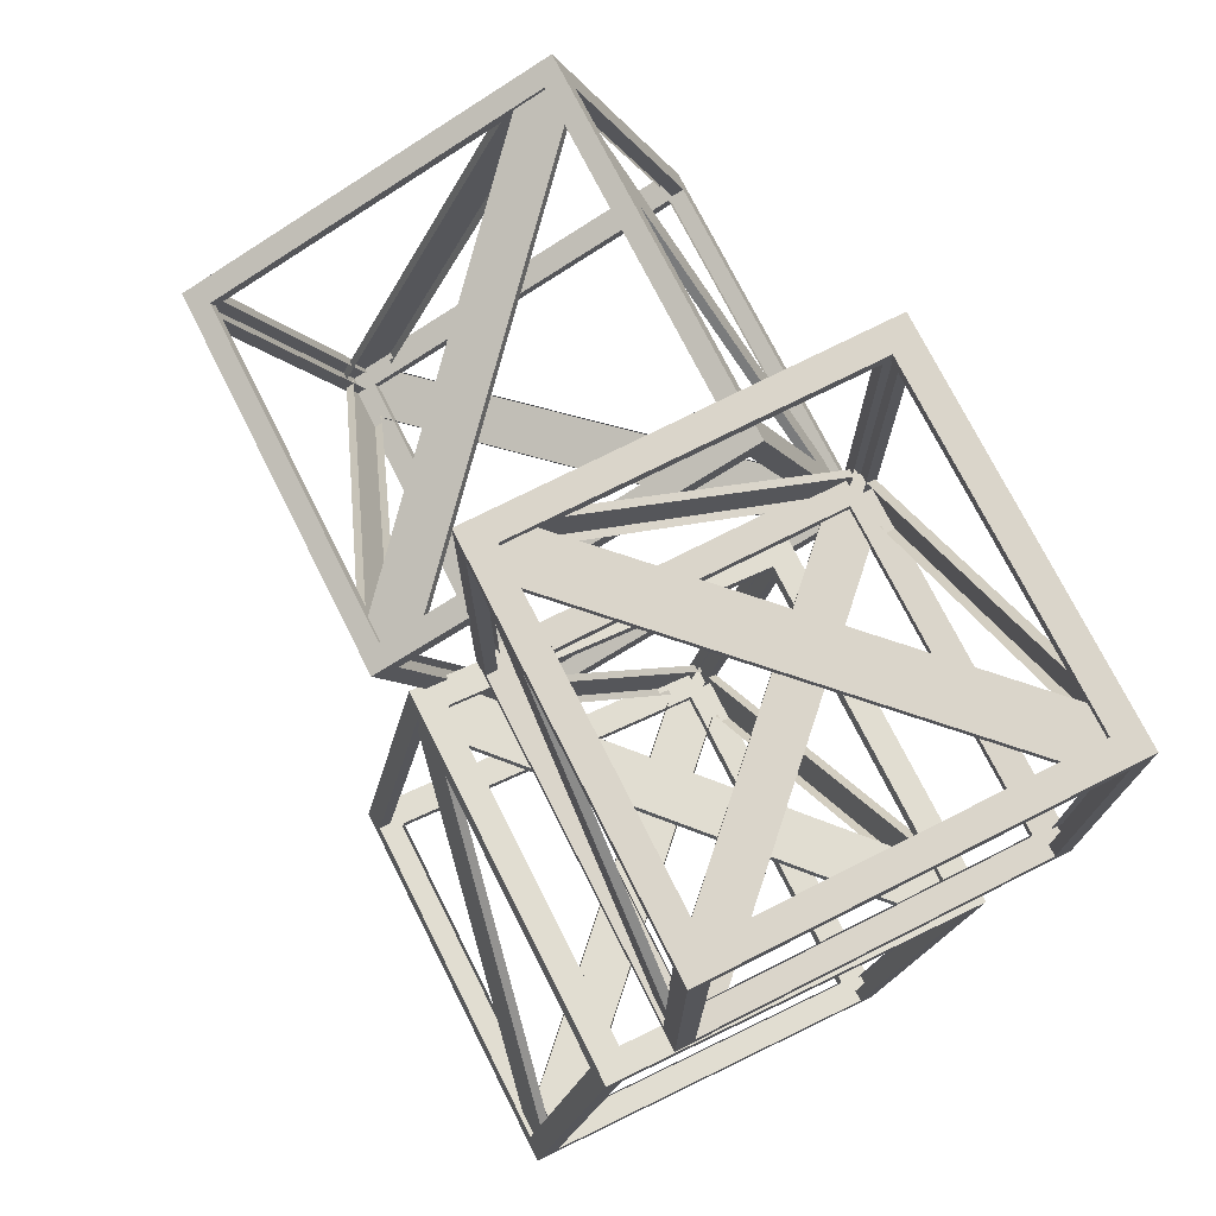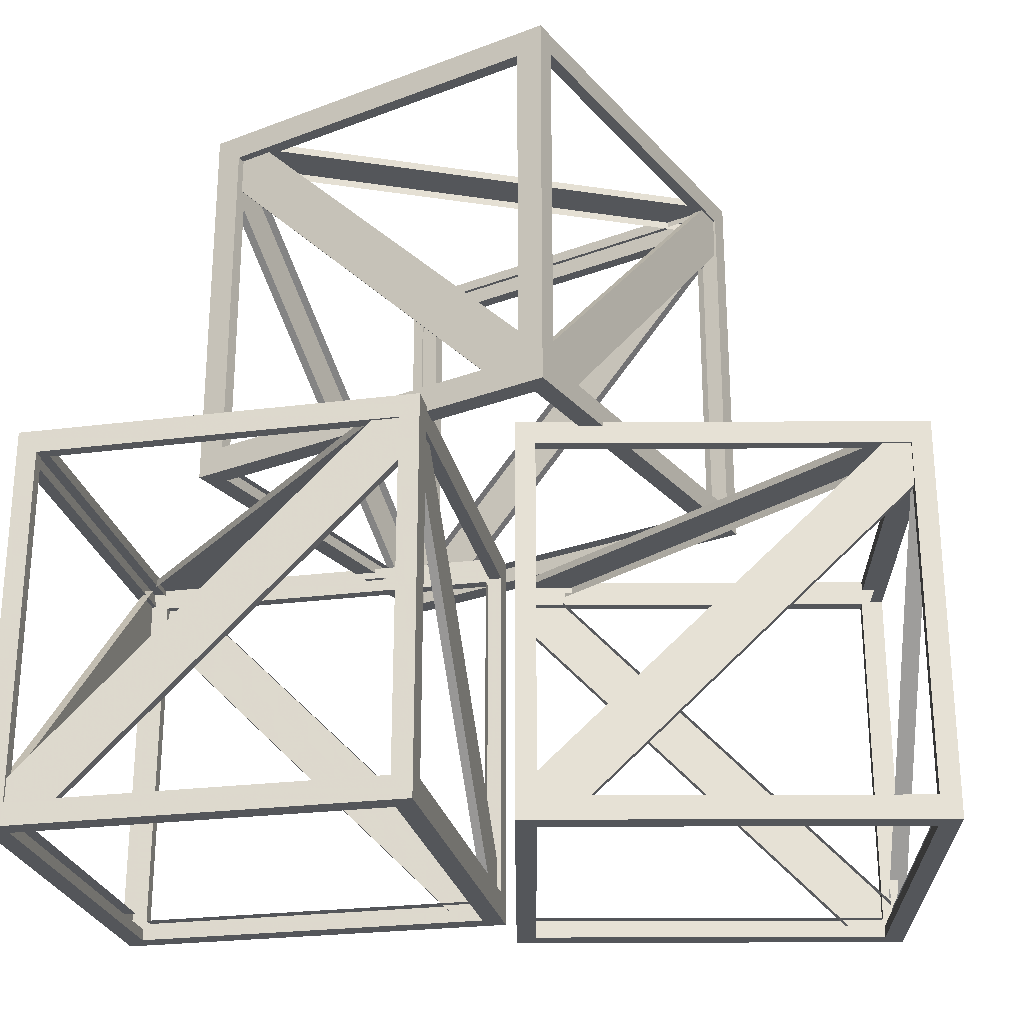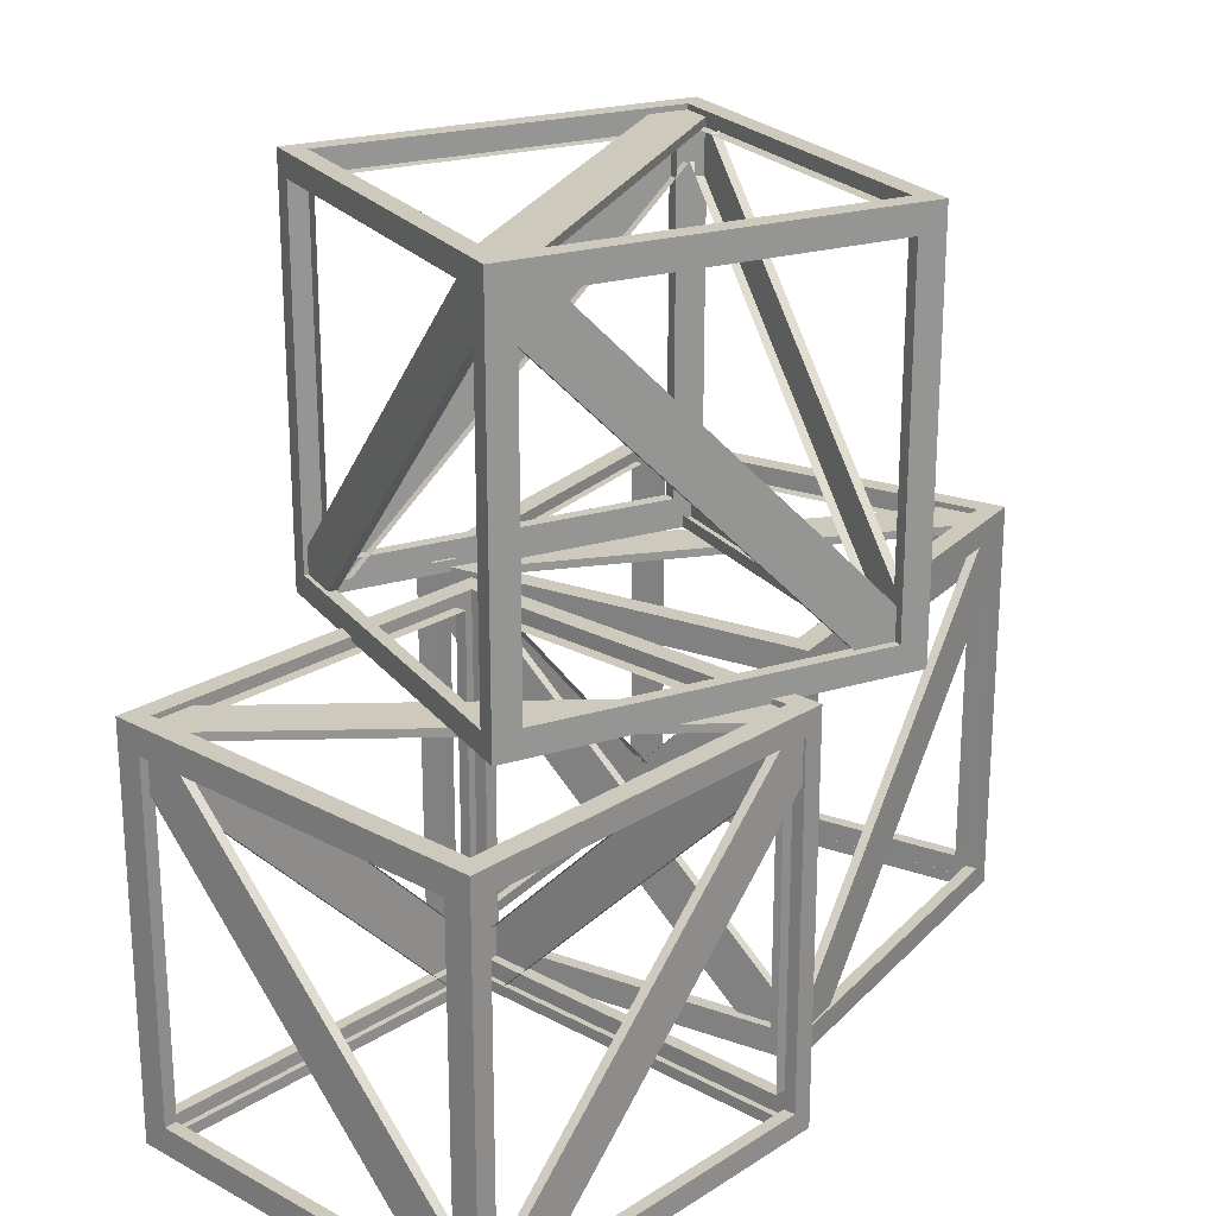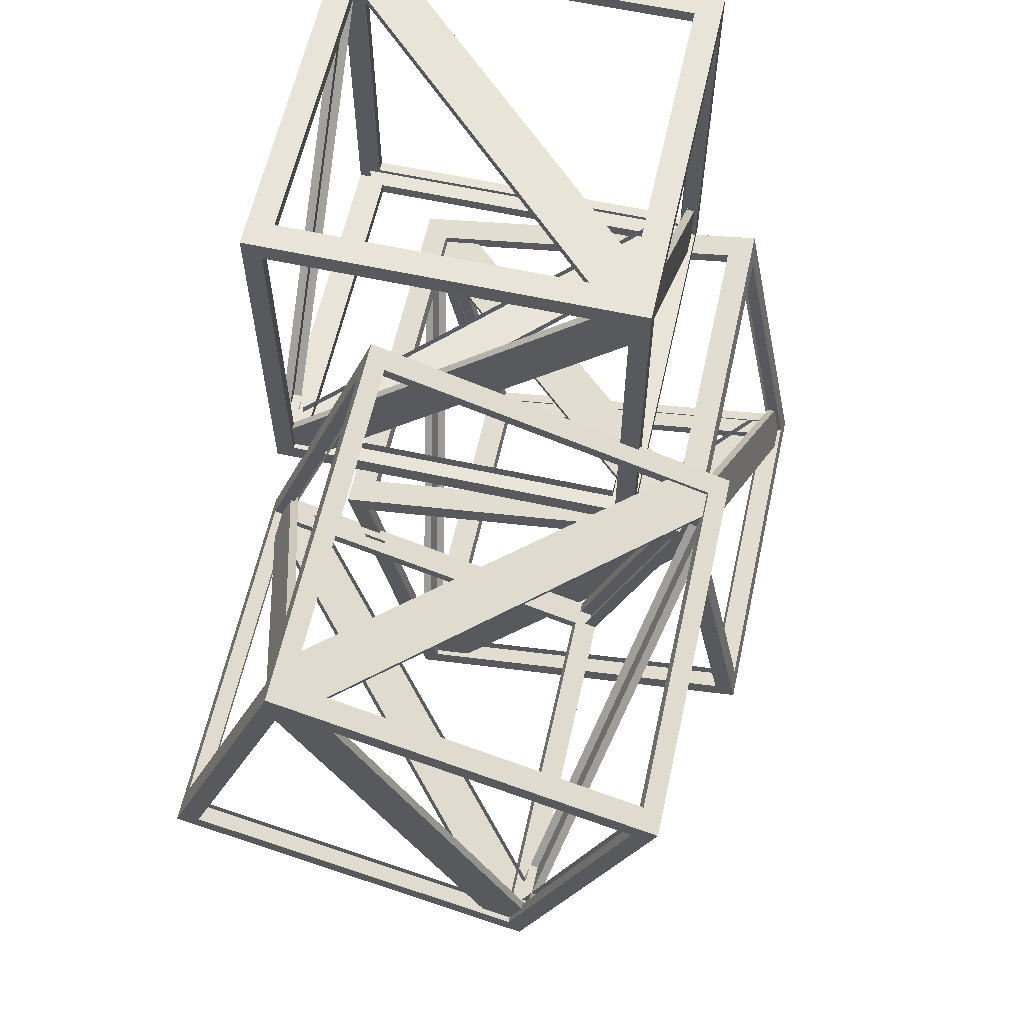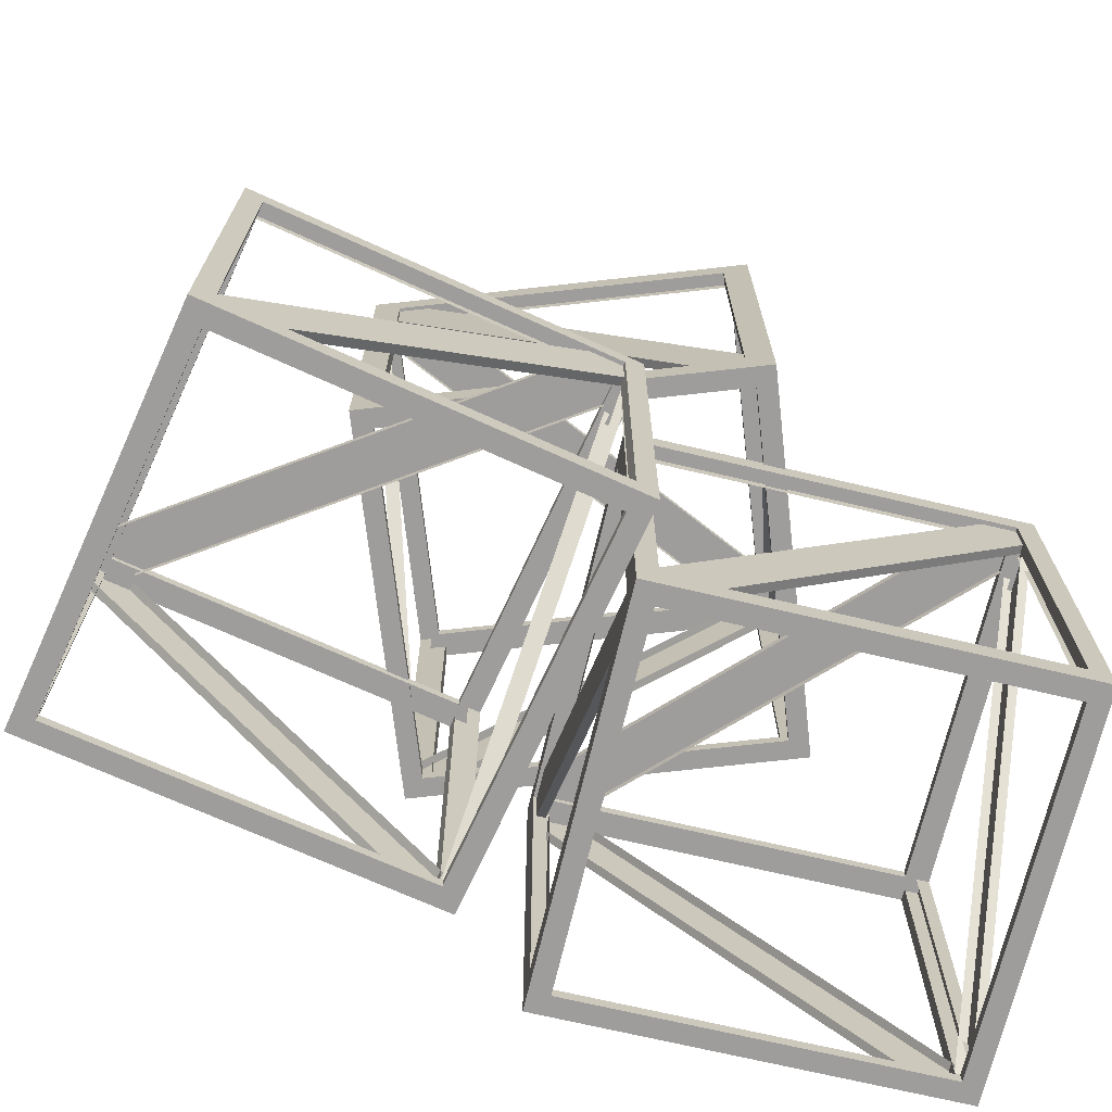
<metadata>
{"format":"obj","ext":"obj","renderer":"f3d","projection":"perspective","resolution":1024,"background":"white","views":[{"elev":74.2,"azim":-26.7,"up":"+Z"},{"elev":-25.7,"azim":101.6,"up":"+Y"},{"elev":22.7,"azim":42.6,"up":"+Y"},{"elev":61.3,"azim":-167.5,"up":"+Z"},{"elev":-70.4,"azim":-103.3,"up":"+Y"}]}
</metadata>
<code>
o planks_Cube.007
v 1.702 4.278 1.515
v 2.118 3.879 1.515
v 1.702 4.278 1.414
v 2.118 3.879 1.414
v -2.15 0.4486 1.515
v -1.81 -0.0268 1.515
v -2.15 0.4486 1.414
v -1.81 -0.0268 1.414
v 2.14 4.296 1.414
v -2.158 -0.02283 1.414
v -2.088 3.891 5.851
v -1.69 4.307 5.851
v -2.088 3.891 5.75
v -1.69 4.307 5.75
v 1.74 0.03939 5.851
v 2.216 0.3787 5.851
v 1.74 0.03939 5.75
v 2.216 0.3787 5.75
v -2.107 4.33 5.851
v 2.212 0.03114 5.851
v -1.724 4.457 5.729
v -2.14 4.457 5.33
v -1.724 4.365 5.729
v -2.14 4.365 5.33
v 2.128 4.457 1.9
v 1.789 4.457 1.424
v 2.128 4.365 1.9
v 1.789 4.365 1.424
v -2.162 4.457 5.747
v 2.136 4.457 1.428
v 2.259 4.278 1.897
v 2.259 3.879 1.48
v 2.158 4.278 1.897
v 2.158 3.879 1.48
v 2.259 0.4486 5.748
v 2.259 -0.0268 5.409
v 2.158 0.4486 5.748
v 2.158 -0.0268 5.409
v 2.259 4.296 1.458
v 2.259 -0.02283 5.757
v -2.136 3.875 5.763
v -2.136 4.291 5.364
v -2.238 3.875 5.763
v -2.238 4.291 5.364
v -2.136 0.02294 1.934
v -2.136 0.3623 1.459
v -2.238 0.02294 1.934
v -2.238 0.3623 1.459
v -2.238 4.313 5.781
v -2.238 0.0147 1.463
v -2.286 4.519 1.374
v -1.978 4.211 1.521
v -1.978 4.211 1.374
v -2.057 4.519 1.603
v -2.057 4.389 1.603
v -2.286 4.257 1.603
v -2.148 4.257 1.603
v 2.286 4.519 1.374
v 1.978 4.211 1.521
v 1.978 4.211 1.374
v 2.057 4.519 1.603
v 2.057 4.389 1.603
v 2.286 4.257 1.603
v 2.148 4.257 1.603
v -2.286 4.519 5.946
v -1.978 4.211 5.799
v -1.978 4.211 5.946
v -2.057 4.519 5.717
v -2.057 4.389 5.717
v -2.286 4.257 5.717
v -2.148 4.257 5.717
v 2.286 4.519 5.946
v 1.978 4.211 5.799
v 1.978 4.211 5.946
v 2.057 4.519 5.717
v 2.057 4.389 5.717
v 2.286 4.257 5.717
v 2.148 4.257 5.717
v -2.286 -0.05271 1.374
v -1.978 0.2551 1.521
v -1.978 0.2551 1.374
v -2.057 -0.05271 1.603
v -2.057 0.07725 1.603
v -2.286 0.2085 1.603
v -2.148 0.2085 1.603
v 2.286 -0.05271 1.374
v 1.978 0.2551 1.521
v 1.978 0.2551 1.374
v 2.057 -0.05271 1.603
v 2.057 0.07725 1.603
v 2.286 0.2085 1.603
v 2.148 0.2085 1.603
v -2.286 -0.05271 5.946
v -1.978 0.2551 5.799
v -1.978 0.2551 5.946
v -2.057 -0.05271 5.717
v -2.057 0.07725 5.717
v -2.286 0.2085 5.717
v -2.148 0.2085 5.717
v 2.286 -0.05271 5.946
v 1.978 0.2551 5.799
v 1.978 0.2551 5.946
v 2.057 -0.05271 5.717
v 2.057 0.07725 5.717
v 2.286 0.2085 5.717
v 2.148 0.2085 5.717
v -1.917 8.801 -0.9447
v -1.777 8.402 -1.336
v -2.012 8.801 -0.9788
v -1.872 8.402 -1.371
v -3.215 4.972 2.682
v -3.101 4.497 2.362
v -3.31 4.972 2.648
v -3.196 4.497 2.328
v -1.864 8.82 -1.391
v -3.313 4.501 2.655
v 0.8876 8.415 4.085
v 1.022 8.831 3.71
v 0.7923 8.415 4.051
v 0.9267 8.831 3.676
v 2.178 4.563 0.4806
v 2.338 4.902 0.03302
v 2.083 4.563 0.4465
v 2.243 4.902 -0.001082
v 0.8814 8.853 4.103
v 2.337 4.555 0.03676
v 0.8951 8.981 3.701
v 0.3795 8.981 3.958
v 0.8951 8.889 3.701
v 0.3795 8.889 3.958
v -1.412 8.981 -1.216
v -1.974 8.981 -1.057
v -1.412 8.889 -1.216
v -1.974 8.889 -1.057
v 0.7647 8.981 4.12
v -1.853 8.981 -1.383
v -1.37 8.801 -1.341
v -1.762 8.402 -1.481
v -1.404 8.801 -1.245
v -1.796 8.402 -1.386
v 2.256 4.972 -0.04249
v 1.937 4.497 -0.1569
v 2.222 4.972 0.05276
v 1.903 4.497 -0.06162
v -1.783 8.82 -1.488
v 2.264 4.501 -0.03971
v 0.7884 8.398 4.101
v 0.413 8.814 3.967
v 0.7543 8.398 4.196
v 0.3789 8.814 4.062
v -2.816 4.547 2.81
v -3.264 4.886 2.65
v -2.851 4.547 2.906
v -3.298 4.886 2.745
v 0.7716 8.837 4.202
v -3.294 4.538 2.747
v -3.394 9.042 2.762
v -3.152 8.734 2.522
v -3.29 8.734 2.472
v -3.102 9.042 2.624
v -3.102 8.912 2.624
v -3.179 8.781 2.839
v -3.132 8.781 2.709
v -1.853 9.042 -1.542
v -1.819 8.734 -1.202
v -1.957 8.734 -1.252
v -1.715 9.042 -1.25
v -1.715 8.912 -1.25
v -1.638 8.781 -1.465
v -1.684 8.781 -1.335
v 0.9101 9.042 4.303
v 0.8756 8.734 3.964
v 1.014 8.734 4.013
v 0.7721 9.042 4.011
v 0.7721 8.912 4.011
v 0.6951 8.781 4.226
v 0.7415 8.781 4.096
v 2.451 9.042 -0.000821
v 2.209 8.734 0.2395
v 2.347 8.734 0.289
v 2.159 9.042 0.1371
v 2.159 8.912 0.1371
v 2.236 8.781 -0.0778
v 2.189 8.781 0.05204
v -3.394 4.471 2.762
v -3.152 4.779 2.522
v -3.29 4.779 2.472
v -3.102 4.471 2.624
v -3.102 4.601 2.624
v -3.179 4.732 2.839
v -3.132 4.732 2.709
v -1.853 4.471 -1.542
v -1.819 4.779 -1.202
v -1.957 4.779 -1.252
v -1.715 4.471 -1.25
v -1.715 4.601 -1.25
v -1.638 4.732 -1.465
v -1.684 4.732 -1.335
v 0.9101 4.471 4.303
v 0.8756 4.779 3.964
v 1.014 4.779 4.013
v 0.7721 4.471 4.011
v 0.7721 4.601 4.011
v 0.6951 4.732 4.226
v 0.7415 4.732 4.096
v 2.451 4.471 -0.000821
v 2.209 4.779 0.2395
v 2.347 4.779 0.289
v 2.159 4.471 0.1371
v 2.159 4.601 0.1371
v 2.236 4.732 -0.0778
v 2.189 4.732 0.05204
v -0.01178 4.278 -3.719
v 0.3964 3.879 -3.8
v -0.03149 4.278 -3.818
v 0.3766 3.879 -3.899
v -3.79 0.4486 -2.969
v -3.457 -0.0268 -3.035
v -3.809 0.4486 -3.068
v -3.477 -0.0268 -3.134
v 0.3984 4.296 -3.904
v -3.818 -0.02283 -3.066
v -2.885 3.891 1.272
v -2.494 4.307 1.195
v -2.905 3.891 1.173
v -2.514 4.307 1.095
v 0.8705 0.03939 0.5263
v 1.337 0.3787 0.4337
v 0.8508 0.03939 0.4271
v 1.317 0.3787 0.3345
v -2.903 4.33 1.276
v 1.333 0.03114 0.4345
v -2.551 4.457 1.081
v -3.037 4.457 0.771
v -2.551 4.365 1.081
v -3.037 4.365 0.771
v 0.4808 4.457 -3.425
v 0.05537 4.457 -3.825
v 0.4808 4.365 -3.425
v 0.05537 4.365 -3.825
v -2.978 4.457 1.184
v 0.3971 4.457 -3.889
v 0.6089 4.278 -3.454
v 0.5279 3.879 -3.862
v 0.5097 4.278 -3.434
v 0.4286 3.879 -3.842
v 1.359 0.4486 0.3244
v 1.293 -0.0268 -0.008407
v 1.26 0.4486 0.3442
v 1.194 -0.0268 0.0113
v 0.5235 4.296 -3.883
v 1.361 -0.02283 0.3325
v -2.949 3.875 1.195
v -3.027 4.291 0.8041
v -3.048 3.875 1.215
v -3.126 4.291 0.8238
v -3.695 0.02294 -2.56
v -3.788 0.3623 -3.027
v -3.794 0.02294 -2.541
v -3.887 0.3623 -3.007
v -3.045 4.313 1.233
v -3.886 0.0147 -3.003
v -3.951 4.519 -3.08
v -3.62 4.211 -2.996
v -3.649 4.211 -3.14
v -3.682 4.519 -2.901
v -3.682 4.389 -2.901
v -3.906 4.257 -2.856
v -3.771 4.257 -2.883
v 0.533 4.519 -3.971
v 0.2597 4.211 -3.767
v 0.2311 4.211 -3.911
v 0.3537 4.519 -3.703
v 0.3537 4.389 -3.703
v 0.5775 4.257 -3.747
v 0.4423 4.257 -3.72
v -3.06 4.519 1.403
v -2.787 4.211 1.199
v -2.758 4.211 1.343
v -2.881 4.519 1.135
v -2.881 4.389 1.135
v -3.104 4.257 1.179
v -2.969 4.257 1.152
v 1.424 4.519 0.5128
v 1.093 4.211 0.4287
v 1.122 4.211 0.5728
v 1.155 4.519 0.3334
v 1.155 4.389 0.3334
v 1.379 4.257 0.2888
v 1.244 4.257 0.3156
v -3.951 -0.05271 -3.08
v -3.62 0.2551 -2.996
v -3.649 0.2551 -3.14
v -3.682 -0.05271 -2.901
v -3.682 0.07725 -2.901
v -3.906 0.2085 -2.856
v -3.771 0.2085 -2.883
v 0.533 -0.05271 -3.971
v 0.2597 0.2551 -3.767
v 0.2311 0.2551 -3.911
v 0.3537 -0.05271 -3.703
v 0.3537 0.07725 -3.703
v 0.5775 0.2085 -3.747
v 0.4423 0.2085 -3.72
v -3.06 -0.05271 1.403
v -2.787 0.2551 1.199
v -2.758 0.2551 1.343
v -2.881 -0.05271 1.135
v -2.881 0.07725 1.135
v -3.104 0.2085 1.179
v -2.969 0.2085 1.152
v 1.424 -0.05271 0.5128
v 1.093 0.2551 0.4287
v 1.122 0.2551 0.5728
v 1.155 -0.05271 0.3334
v 1.155 0.07725 0.3334
v 1.379 0.2085 0.2888
v 1.244 0.2085 0.3156
f 4 10 9
f 7 1 3
f 4 6 8
f 3 10 7
f 20 12 19
f 17 11 13
f 14 16 18
f 20 11 15
f 30 22 29
f 27 21 23
f 24 26 28
f 30 21 25
f 40 32 39
f 37 31 33
f 34 36 38
f 40 31 35
f 44 50 49
f 43 45 41
f 44 46 48
f 43 50 47
f 71 56 57
f 69 54 68
f 59 53 60
f 72 63 58
f 84 51 79
f 85 56 84
f 105 86 91
f 65 75 68
f 60 51 58
f 62 54 55
f 70 51 56
f 72 61 75
f 80 53 52
f 86 60 58
f 98 85 84
f 77 64 63
f 61 76 75
f 86 63 91
f 63 92 91
f 79 96 93
f 88 59 60
f 93 67 65
f 106 91 92
f 67 73 74
f 65 98 93
f 70 99 98
f 86 82 79
f 65 74 72
f 75 69 68
f 95 66 67
f 102 72 74
f 105 72 100
f 106 77 105
f 101 74 73
f 61 51 54
f 96 83 97
f 81 87 88
f 103 93 96
f 79 88 86
f 82 90 83
f 93 84 79
f 100 89 86
f 104 89 103
f 101 95 102
f 65 54 51
f 102 93 100
f 104 96 97
f 81 51 53
f 110 116 115
f 113 107 109
f 110 112 114
f 109 116 113
f 126 118 125
f 119 121 117
f 120 122 124
f 126 117 121
f 136 128 135
f 133 127 129
f 130 132 134
f 136 127 131
f 146 138 145
f 139 141 137
f 144 138 142
f 146 137 141
f 150 156 155
f 149 151 147
f 150 152 154
f 149 156 153
f 177 162 163
f 175 160 174
f 165 159 166
f 178 169 164
f 185 162 157
f 191 162 190
f 197 206 192
f 171 181 174
f 166 157 164
f 161 167 160
f 176 157 162
f 178 167 181
f 186 159 158
f 192 166 164
f 190 205 191
f 169 184 170
f 167 182 181
f 192 169 197
f 169 198 197
f 199 188 202
f 194 165 166
f 199 173 171
f 212 197 198
f 173 179 180
f 199 176 204
f 176 205 204
f 192 188 185
f 171 180 178
f 181 175 174
f 201 172 173
f 208 178 180
f 211 178 206
f 212 183 211
f 207 180 179
f 167 157 160
f 188 203 202
f 187 193 194
f 202 206 199
f 185 194 192
f 195 189 188
f 199 190 185
f 209 192 206
f 210 195 209
f 208 200 201
f 174 157 171
f 208 199 206
f 210 202 203
f 187 157 159
f 216 222 221
f 215 217 213
f 216 218 220
f 215 222 219
f 232 224 231
f 229 223 225
f 226 228 230
f 232 223 227
f 242 234 241
f 239 233 235
f 236 238 240
f 242 233 237
f 252 244 251
f 245 247 243
f 246 248 250
f 252 243 247
f 256 262 261
f 259 253 255
f 256 258 260
f 255 262 259
f 283 268 269
f 281 266 280
f 271 265 272
f 284 275 270
f 291 268 263
f 297 268 296
f 317 298 303
f 284 280 277
f 272 263 270
f 267 273 266
f 282 263 268
f 284 273 287
f 264 293 265
f 298 272 270
f 310 297 296
f 275 290 276
f 273 288 287
f 270 303 298
f 275 304 303
f 291 308 305
f 300 271 272
f 305 279 277
f 318 303 304
f 286 278 285
f 277 310 305
f 282 311 310
f 298 294 291
f 277 286 284
f 287 281 280
f 307 278 279
f 286 312 284
f 317 284 312
f 318 289 317
f 313 286 285
f 266 270 263
f 308 295 309
f 293 299 300
f 315 305 308
f 298 293 300
f 301 295 294
f 305 296 291
f 312 301 298
f 316 301 315
f 314 306 307
f 280 263 277
f 312 307 305
f 309 315 308
f 293 263 265
f 4 8 10
f 7 5 1
f 4 2 6
f 3 9 10
f 20 16 12
f 17 15 11
f 14 12 16
f 20 19 11
f 30 26 22
f 27 25 21
f 24 22 26
f 30 29 21
f 40 36 32
f 37 35 31
f 34 32 36
f 40 39 31
f 44 48 50
f 43 47 45
f 44 42 46
f 43 49 50
f 71 70 56
f 69 55 54
f 59 52 53
f 72 77 63
f 84 56 51
f 85 57 56
f 105 100 86
f 65 72 75
f 60 53 51
f 62 61 54
f 70 65 51
f 72 58 61
f 80 81 53
f 86 88 60
f 98 99 85
f 77 78 64
f 61 62 76
f 86 58 63
f 63 64 92
f 79 82 96
f 88 87 59
f 93 95 67
f 106 105 91
f 67 66 73
f 65 70 98
f 70 71 99
f 86 89 82
f 65 67 74
f 75 76 69
f 95 94 66
f 102 100 72
f 105 77 72
f 106 78 77
f 101 102 74
f 61 58 51
f 96 82 83
f 81 80 87
f 103 100 93
f 79 81 88
f 82 89 90
f 93 98 84
f 100 103 89
f 104 90 89
f 101 94 95
f 65 68 54
f 102 95 93
f 104 103 96
f 81 79 51
f 110 114 116
f 113 111 107
f 110 108 112
f 109 115 116
f 126 122 118
f 119 123 121
f 120 118 122
f 126 125 117
f 136 132 128
f 133 131 127
f 130 128 132
f 136 135 127
f 146 142 138
f 139 143 141
f 144 140 138
f 146 145 137
f 150 154 156
f 149 153 151
f 150 148 152
f 149 155 156
f 177 176 162
f 175 161 160
f 165 158 159
f 178 183 169
f 185 190 162
f 191 163 162
f 197 211 206
f 171 178 181
f 166 159 157
f 161 168 167
f 176 171 157
f 178 164 167
f 186 187 159
f 192 194 166
f 190 204 205
f 169 183 184
f 167 168 182
f 192 164 169
f 169 170 198
f 199 185 188
f 194 193 165
f 199 201 173
f 212 211 197
f 173 172 179
f 199 171 176
f 176 177 205
f 192 195 188
f 171 173 180
f 181 182 175
f 201 200 172
f 208 206 178
f 211 183 178
f 212 184 183
f 207 208 180
f 167 164 157
f 188 189 203
f 187 186 193
f 202 209 206
f 185 187 194
f 195 196 189
f 199 204 190
f 209 195 192
f 210 196 195
f 208 207 200
f 174 160 157
f 208 201 199
f 210 209 202
f 187 185 157
f 216 220 222
f 215 219 217
f 216 214 218
f 215 221 222
f 232 228 224
f 229 227 223
f 226 224 228
f 232 231 223
f 242 238 234
f 239 237 233
f 236 234 238
f 242 241 233
f 252 248 244
f 245 249 247
f 246 244 248
f 252 251 243
f 256 260 262
f 259 257 253
f 256 254 258
f 255 261 262
f 283 282 268
f 281 267 266
f 271 264 265
f 284 289 275
f 291 296 268
f 297 269 268
f 317 312 298
f 284 287 280
f 272 265 263
f 267 274 273
f 282 277 263
f 284 270 273
f 264 292 293
f 298 300 272
f 310 311 297
f 275 289 290
f 273 274 288
f 270 275 303
f 275 276 304
f 291 294 308
f 300 299 271
f 305 307 279
f 318 317 303
f 286 279 278
f 277 282 310
f 282 283 311
f 298 301 294
f 277 279 286
f 287 288 281
f 307 306 278
f 286 314 312
f 317 289 284
f 318 290 289
f 313 314 286
f 266 273 270
f 308 294 295
f 293 292 299
f 315 312 305
f 298 291 293
f 301 302 295
f 305 310 296
f 312 315 301
f 316 302 301
f 314 313 306
f 280 266 263
f 312 314 307
f 309 316 315
f 293 291 263

</code>
